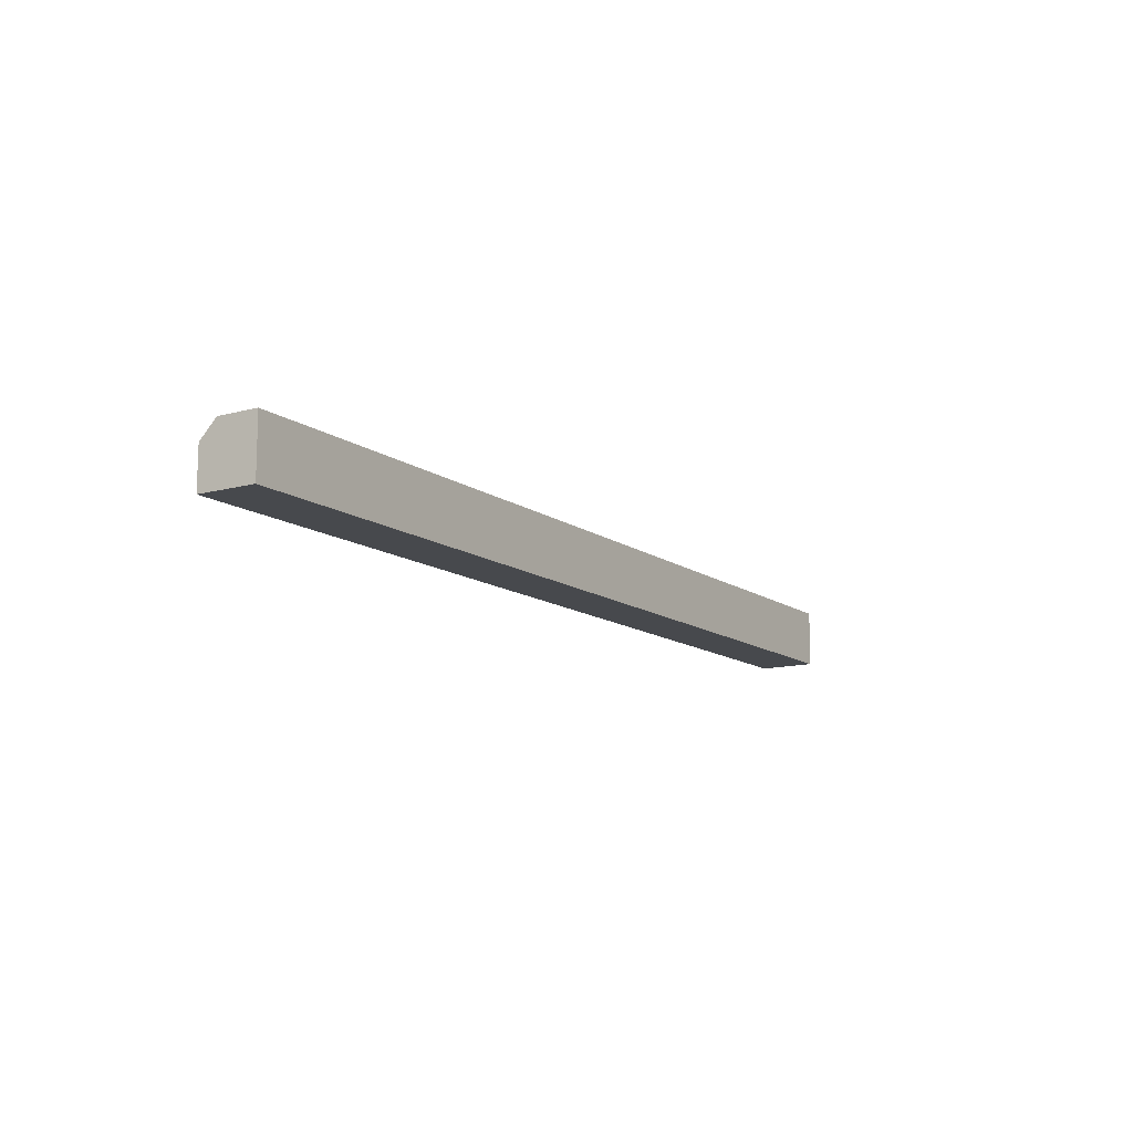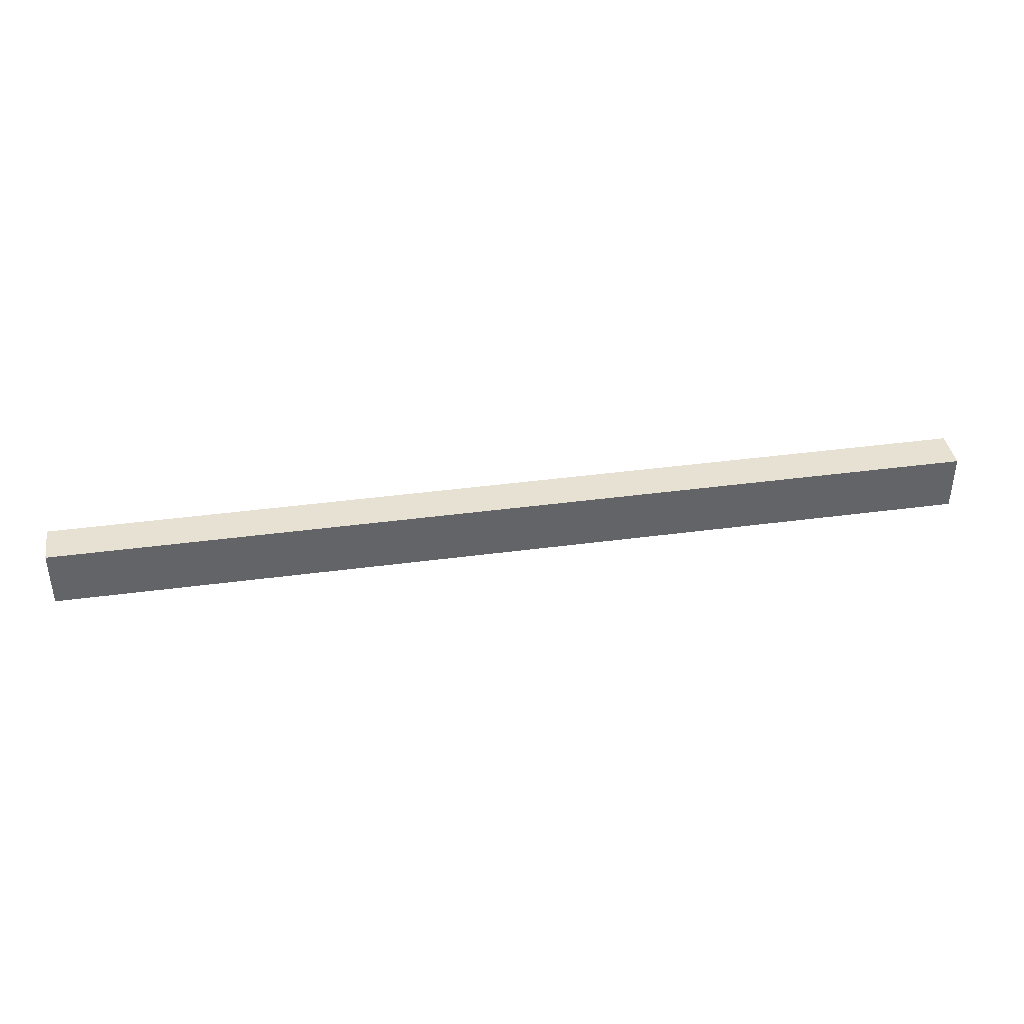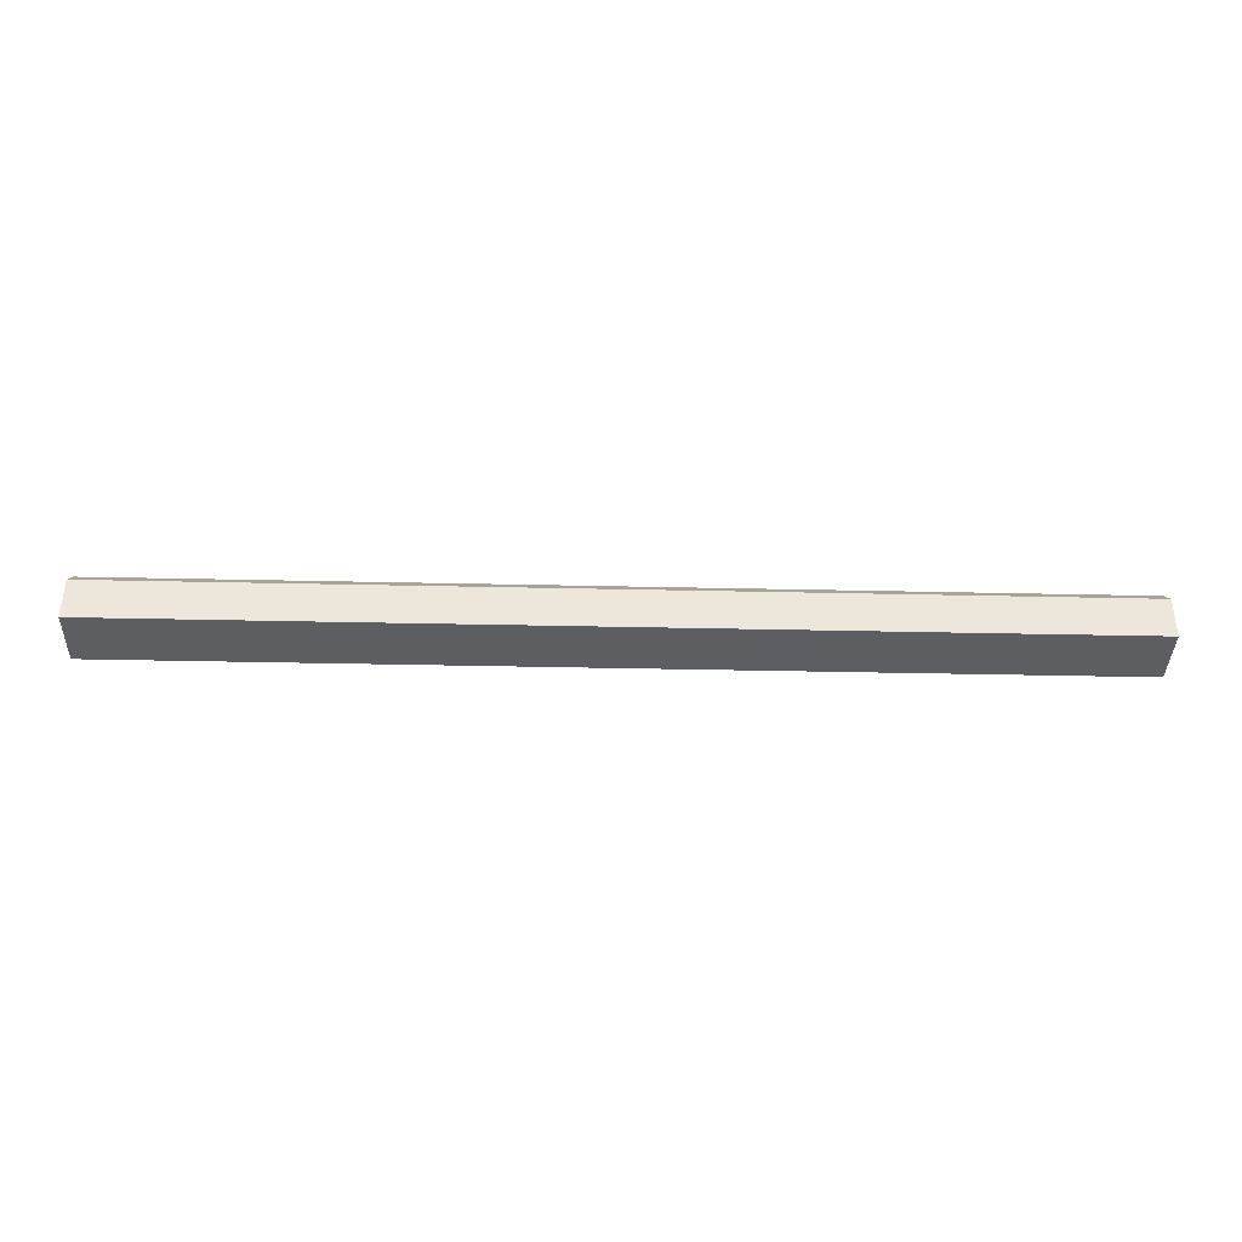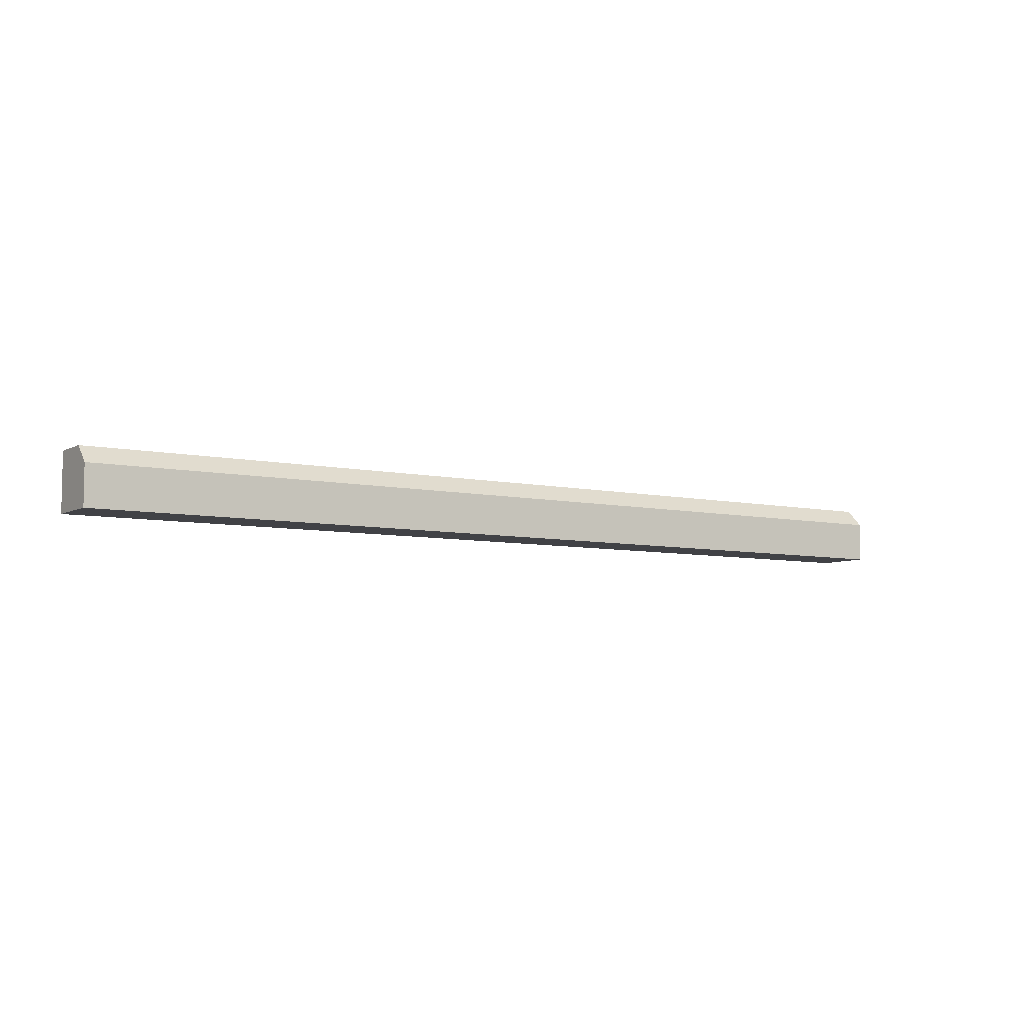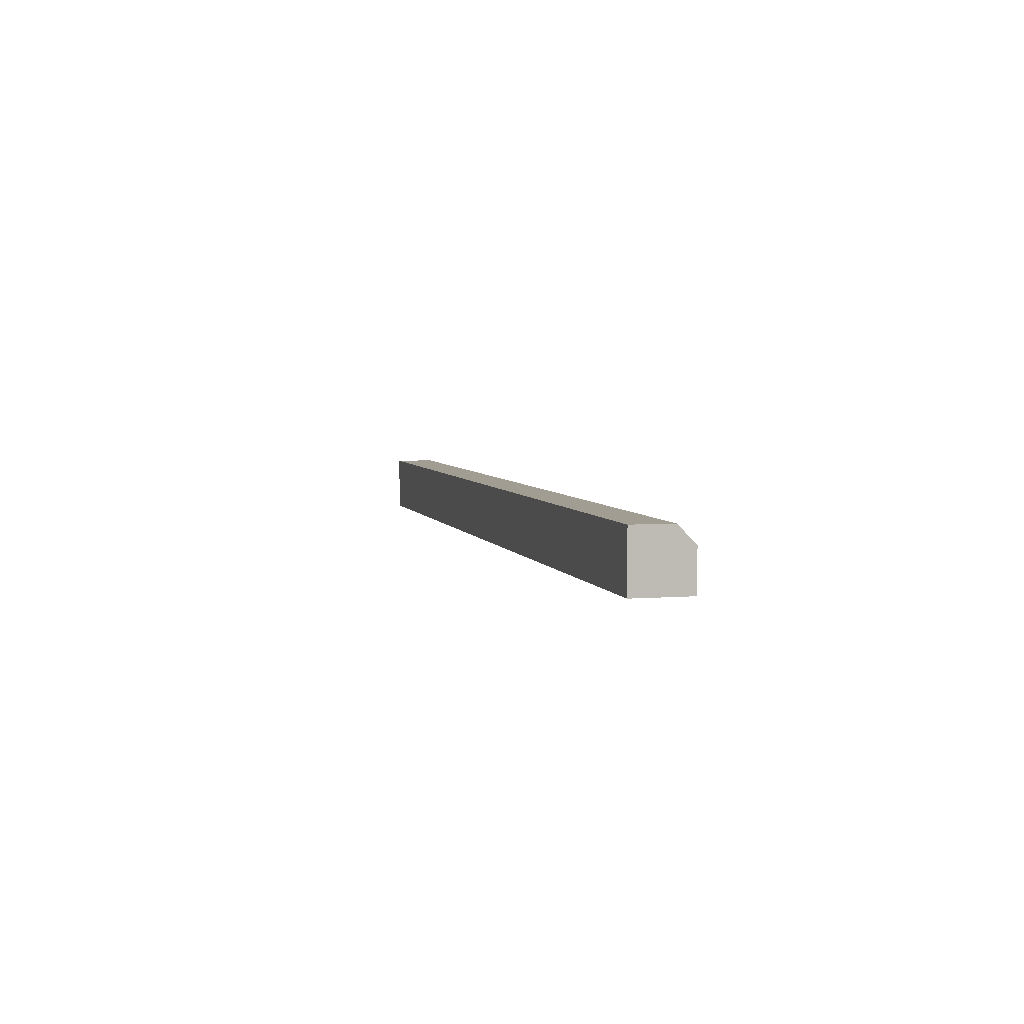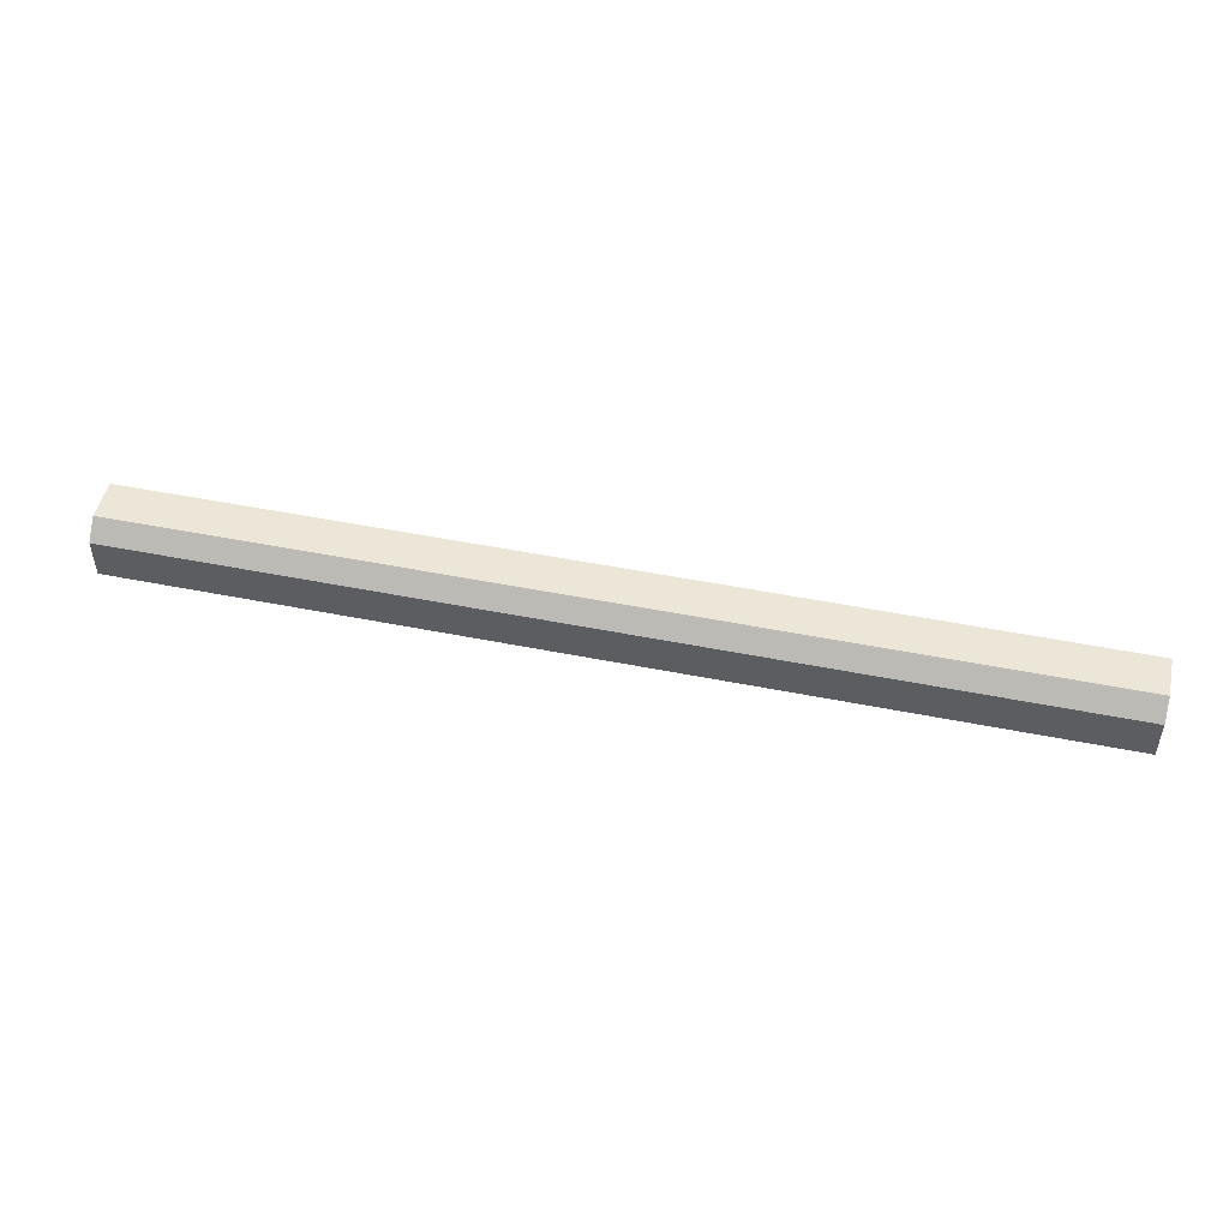
<metadata>
{"format":"obj","ext":"obj","renderer":"f3d","projection":"perspective","resolution":1024,"background":"white","views":[{"elev":-12.4,"azim":-57.7,"up":"+Z"},{"elev":39.4,"azim":-9.5,"up":"+Z"},{"elev":-38.1,"azim":178.4,"up":"+Z"},{"elev":-6.6,"azim":146.6,"up":"+Z"},{"elev":4.8,"azim":-104.5,"up":"+Y"},{"elev":49.3,"azim":-167.5,"up":"+Z"}]}
</metadata>
<code>
v -96.7 -5.954 5.954
v 96.7 -5.954 5.954
v -96.7 5.954 -5.954
v 96.7 5.954 -5.954
v -96.7 -5.954 -5.954
v 96.7 -5.954 -5.954
v -96.7 5.954 2.382
v -96.7 2.382 5.954
v 96.7 5.954 2.382
v 96.7 2.382 5.954
f 1 2 10 8
f 7 9 4 3
f 3 4 6 5
f 5 6 2 1
f 9 6 4
f 5 8 7
f 7 8 10 9
f 5 7 3
f 5 1 8
f 2 6 10
f 10 6 9

</code>
